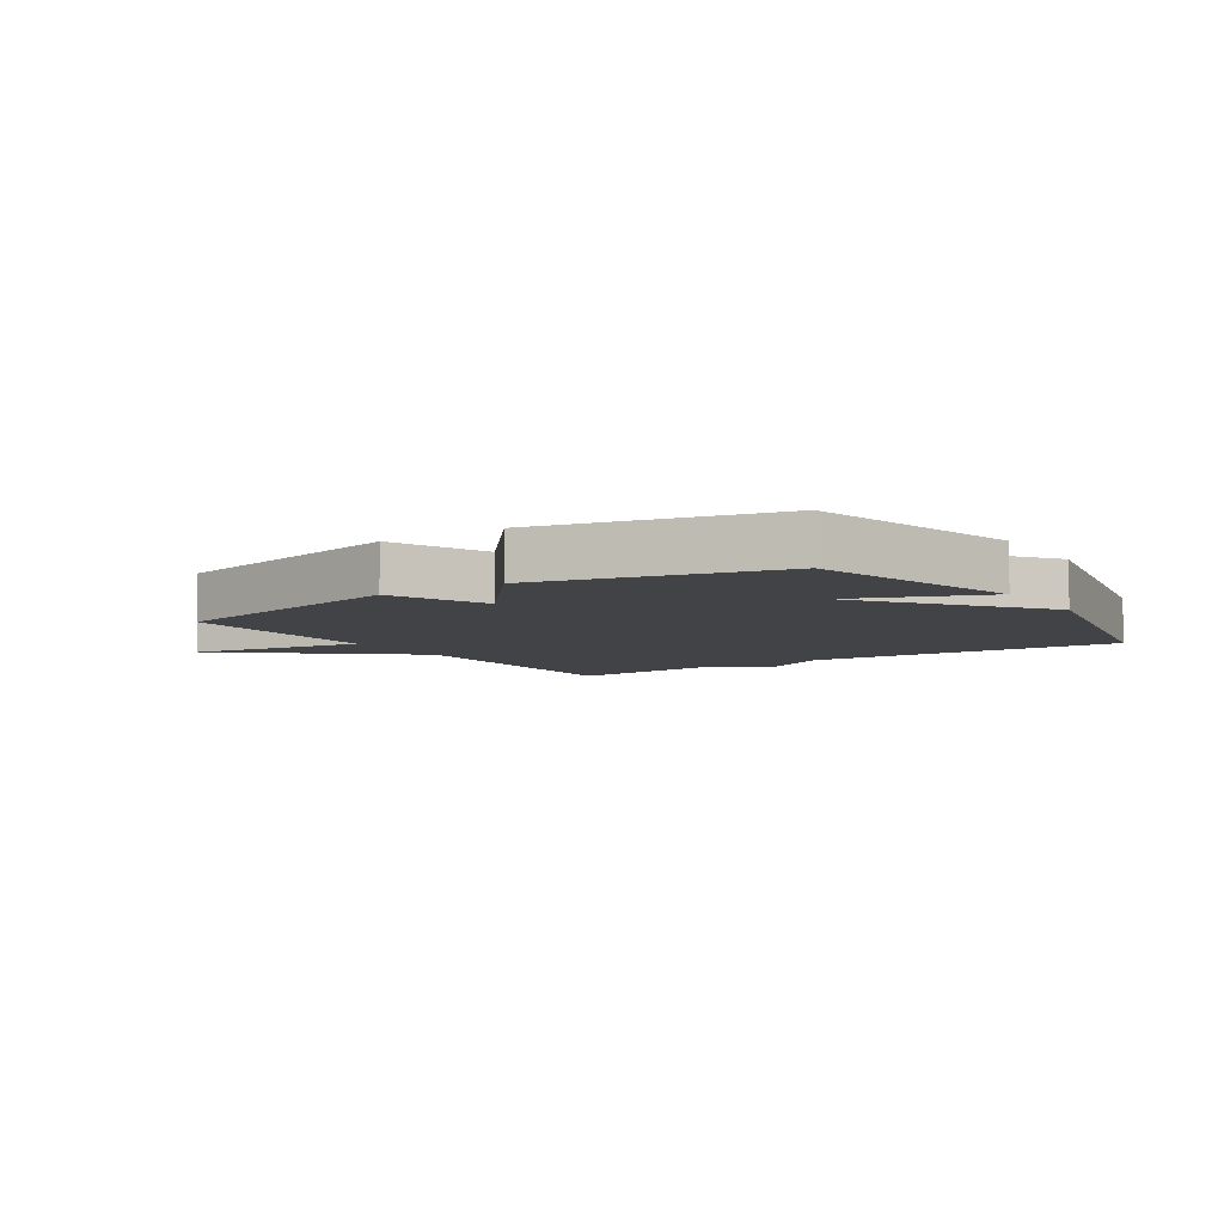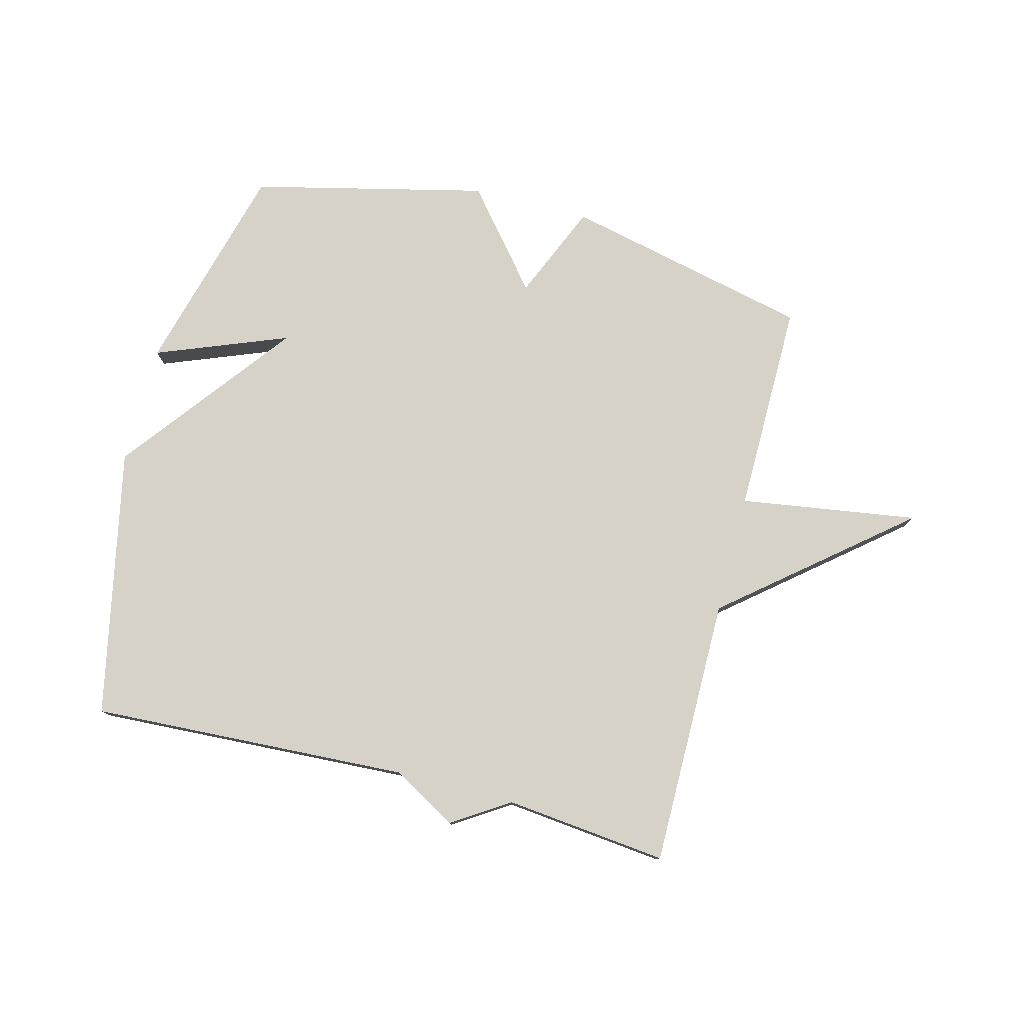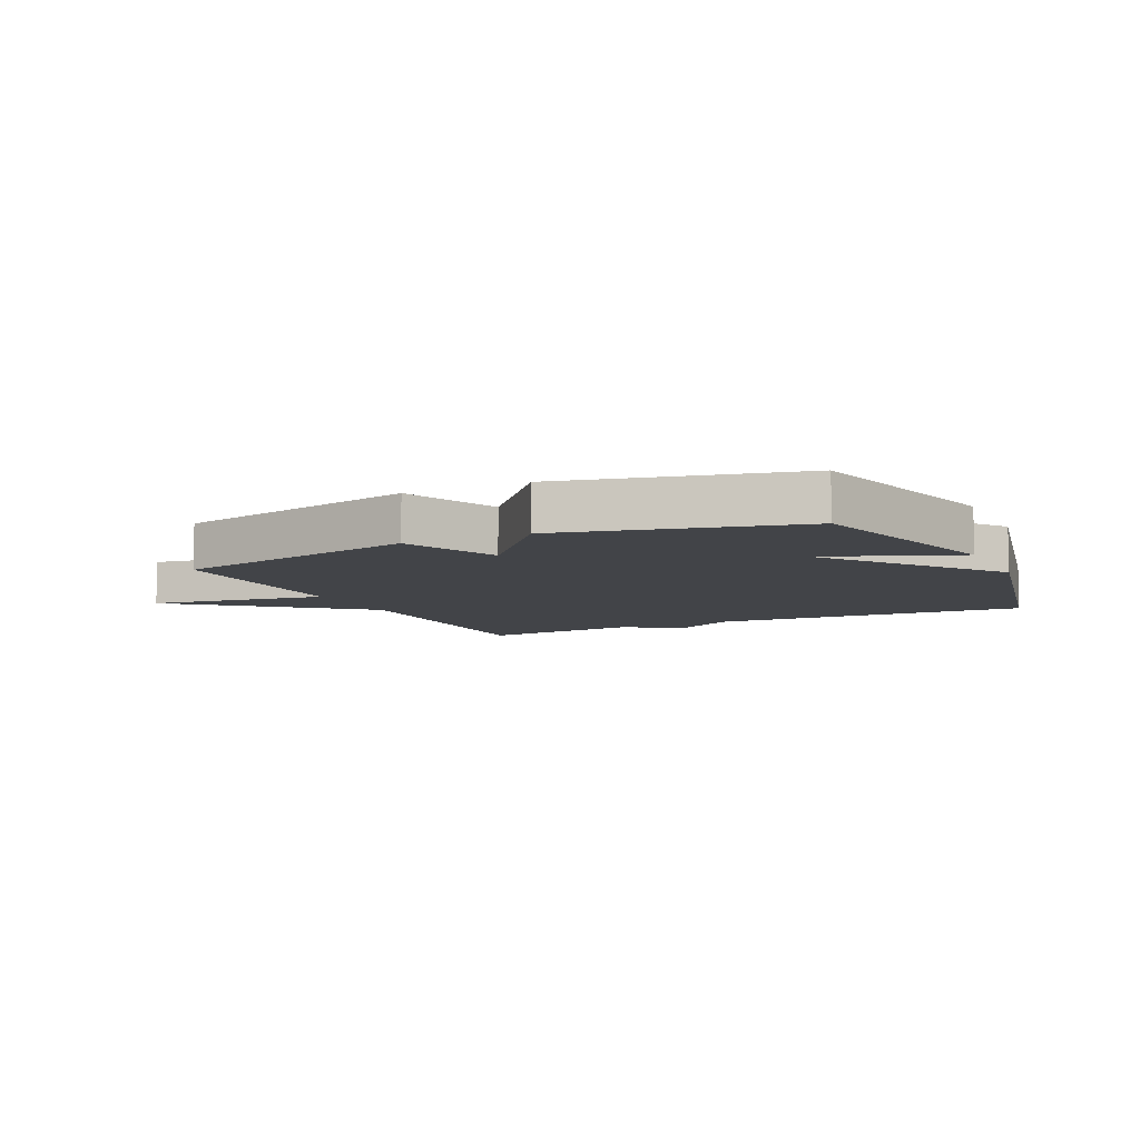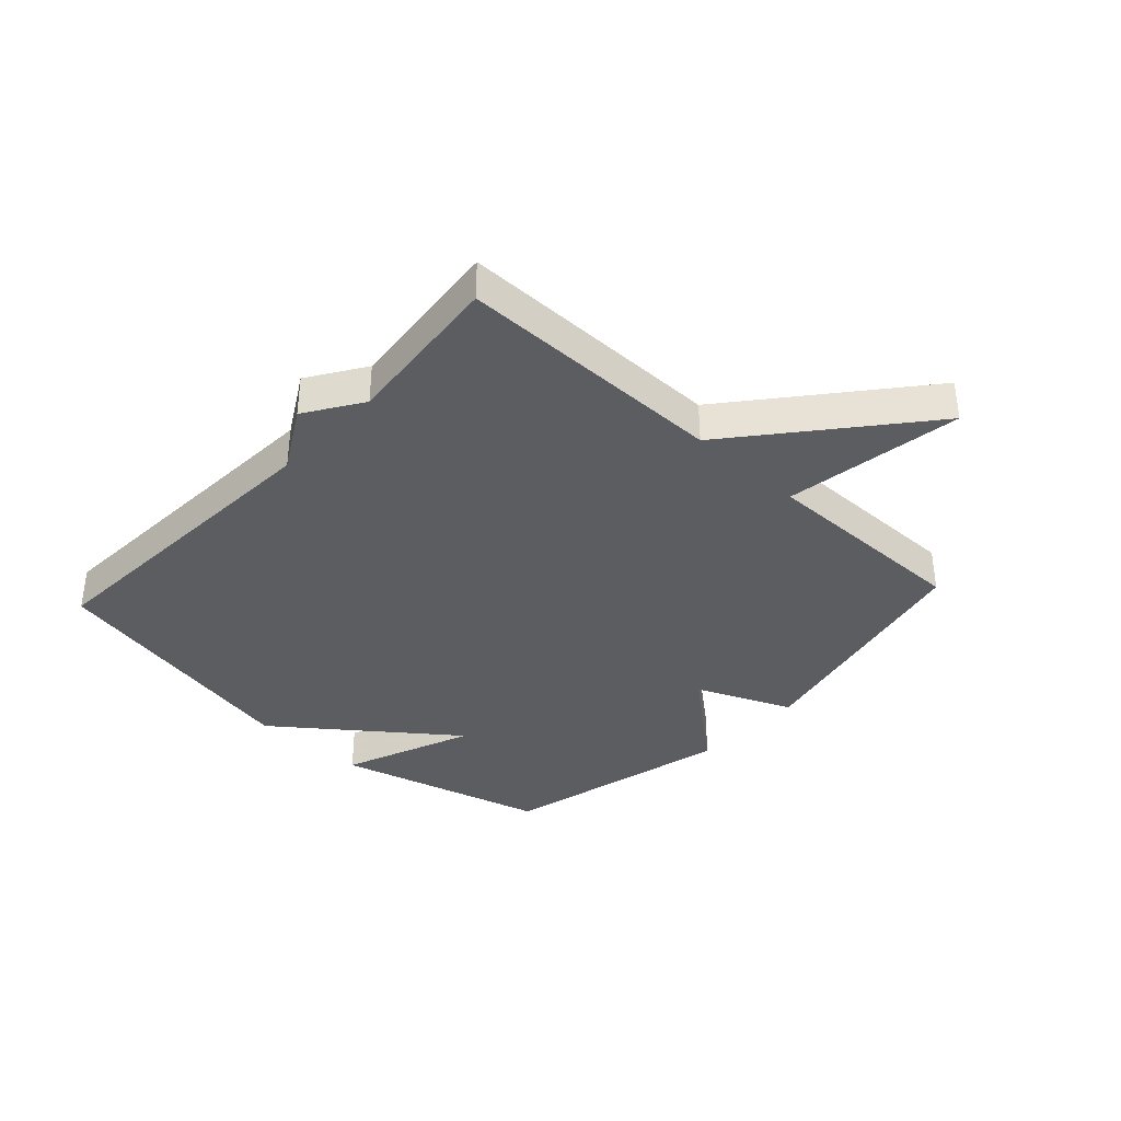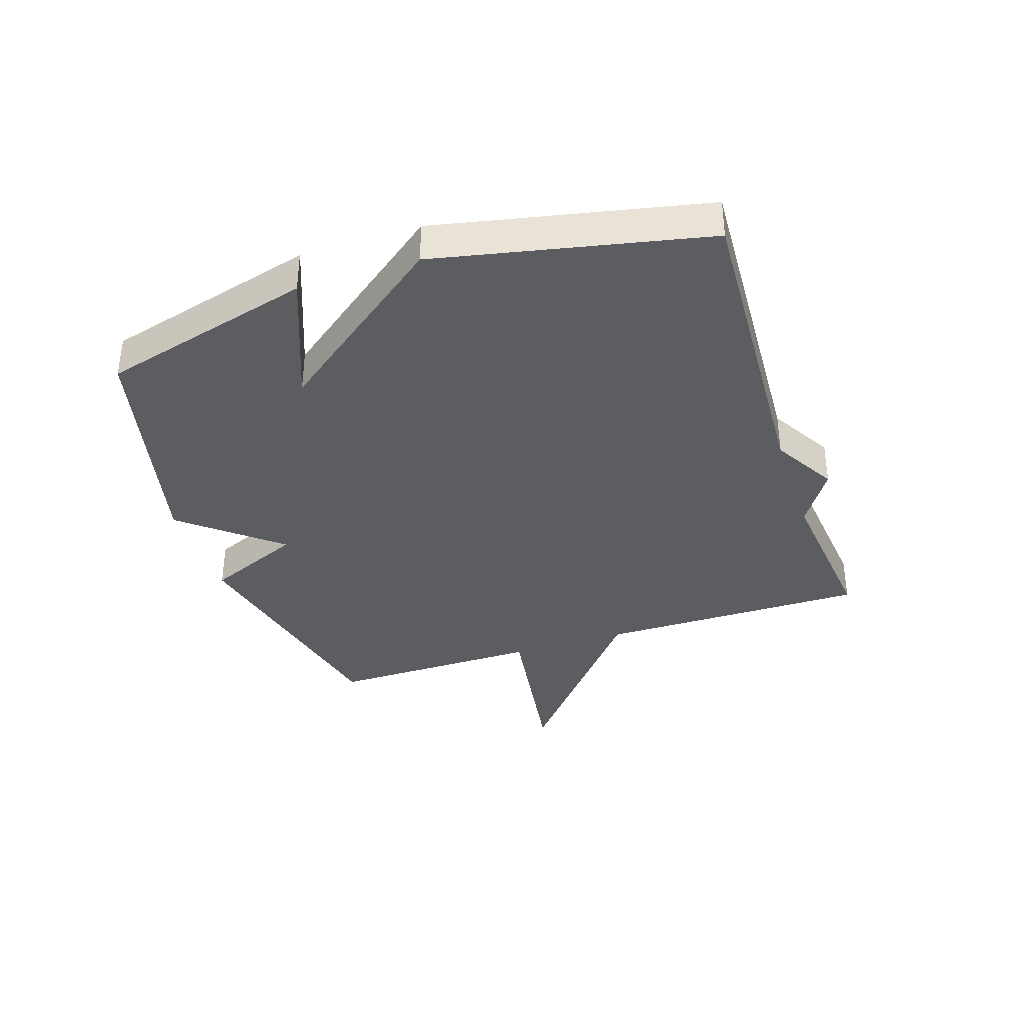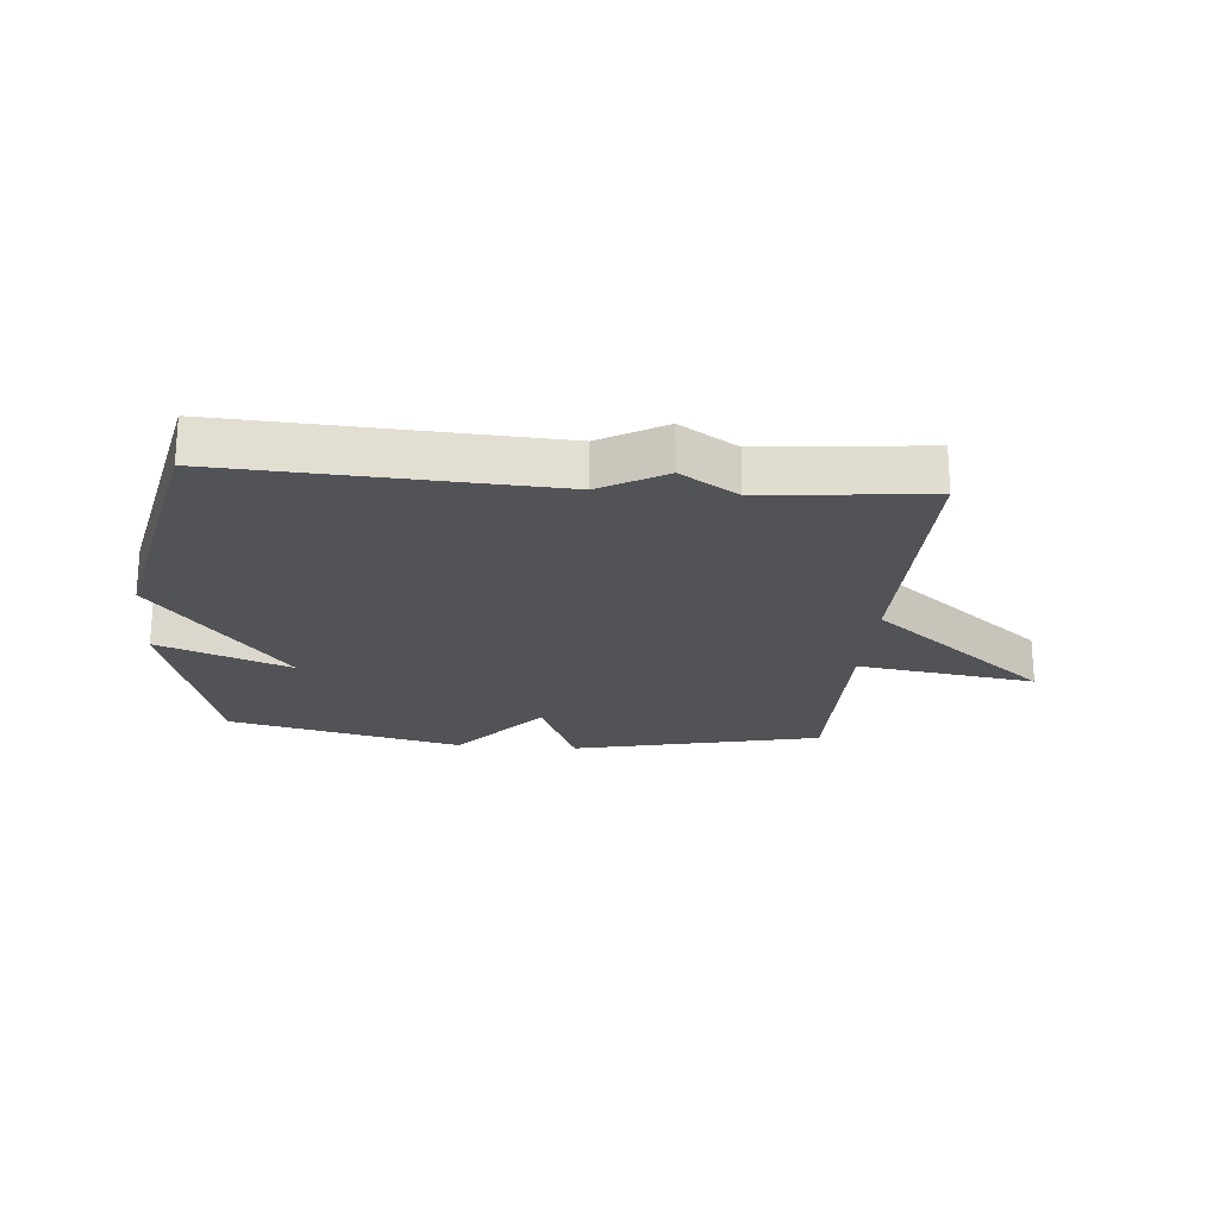
<metadata>
{"format":"obj","ext":"obj","renderer":"f3d","projection":"perspective","resolution":1024,"background":"white","views":[{"elev":-6.9,"azim":33.5,"up":"+Y"},{"elev":78.0,"azim":-165.4,"up":"+Y"},{"elev":-8.0,"azim":25.5,"up":"+Y"},{"elev":-36.7,"azim":-132.8,"up":"+Y"},{"elev":-36.4,"azim":108.3,"up":"+Y"},{"elev":-21.8,"azim":175.0,"up":"+Y"}]}
</metadata>
<code>
v -0.5 0.07 0.5
v -0.089 0.07 0.593
v -0.021 0.07 0.434
v 0.111 0.07 0.593
v 0.5 0.07 0.5
v 0.594 0.07 0.146
v 0.375 0.07 0.232
v 0.594 0.07 -0.054
v 0.5 0.07 -0.5
v -0.03 0.07 -0.472
v -0.136 0.07 -0.533
v -0.23 0.07 -0.472
v -0.5 0.07 -0.5
v -0.498 0.07 -0.053
v -0.794 0.07 0.192
v -0.498 0.07 0.147
v -0.5 0 0.5
v -0.089 0 0.593
v -0.021 0 0.434
v 0.111 0 0.593
v 0.5 0 0.5
v 0.594 0 0.146
v 0.375 0 0.232
v 0.594 0 -0.054
v 0.5 0 -0.5
v -0.03 0 -0.472
v -0.136 0 -0.533
v -0.23 0 -0.472
v -0.5 0 -0.5
v -0.498 0 -0.053
v -0.794 0 0.192
v -0.498 0 0.147
f 14 15 16
f 12 13 14
f 12 14 16
f 11 12 16
f 10 11 16
f 10 16 1
f 9 10 1
f 8 9 1
f 7 8 1
f 5 6 7
f 4 5 7
f 3 4 7
f 1 2 3
f 1 3 7
f 32 31 30
f 30 29 28
f 32 30 28
f 32 28 27
f 32 27 26
f 17 32 26
f 17 26 25
f 17 25 24
f 17 24 23
f 23 22 21
f 23 21 20
f 23 20 19
f 19 18 17
f 23 19 17
f 1 17 18 2
f 2 18 19 3
f 3 19 20 4
f 4 20 21 5
f 5 21 22 6
f 6 22 23 7
f 7 23 24 8
f 8 24 25 9
f 9 25 26 10
f 10 26 27 11
f 11 27 28 12
f 12 28 29 13
f 13 29 30 14
f 14 30 31 15
f 15 31 32 16
f 16 32 17 1

</code>
